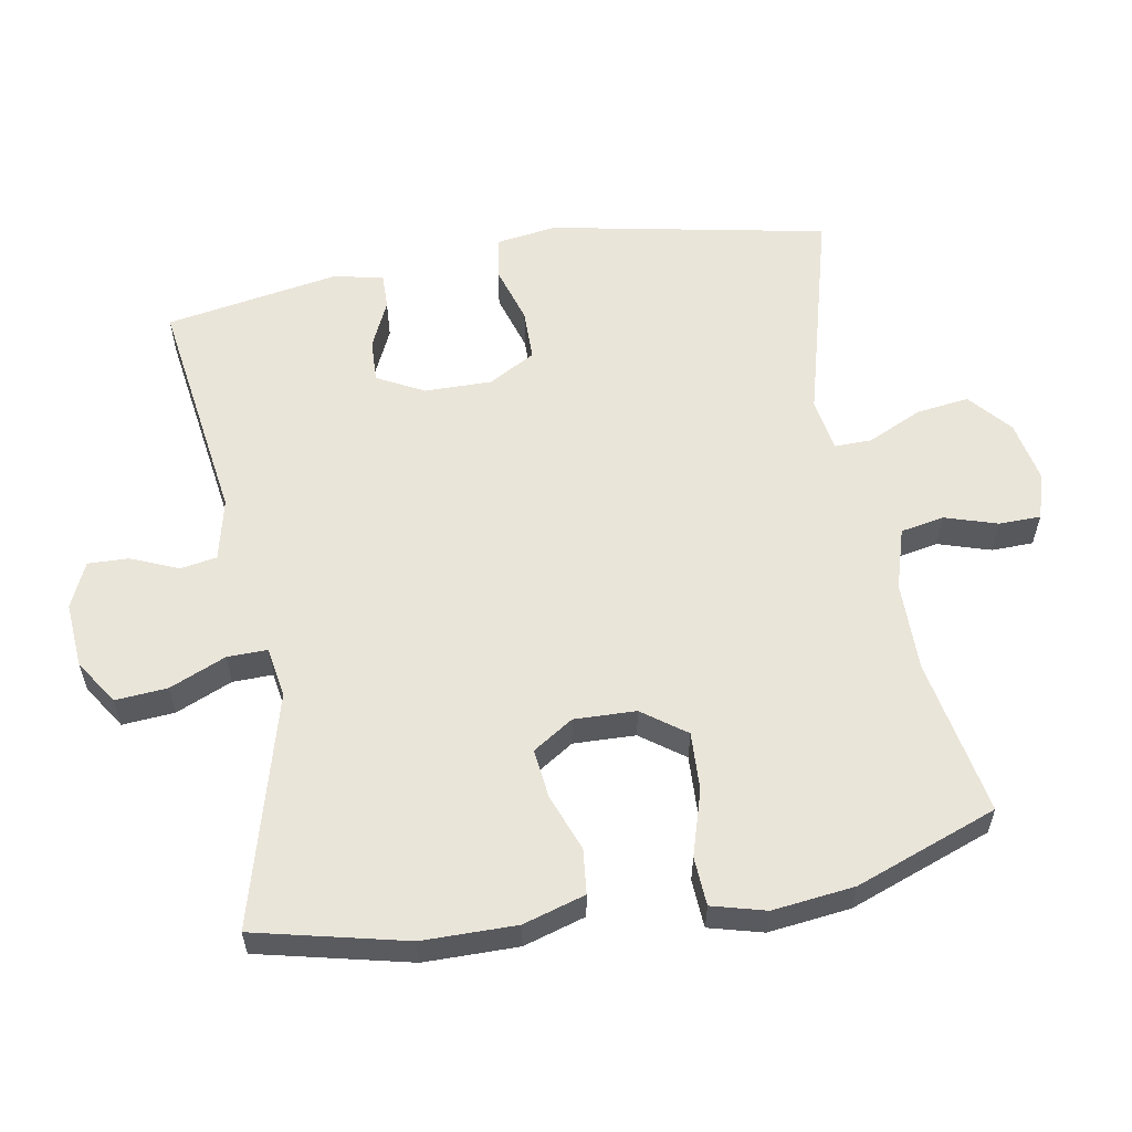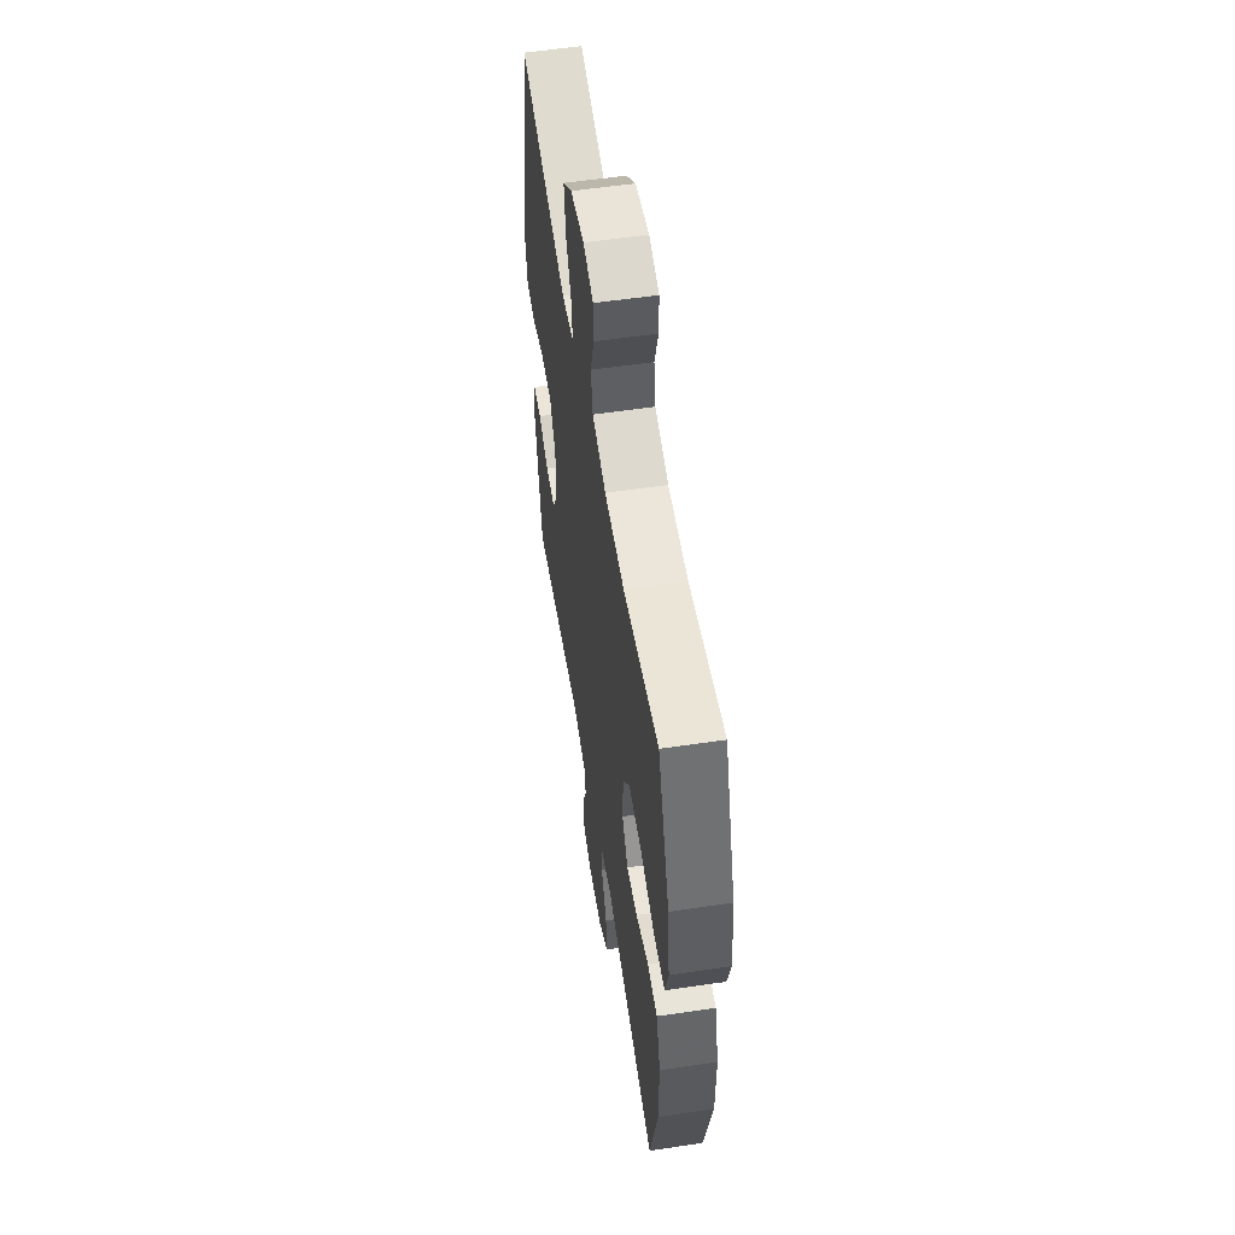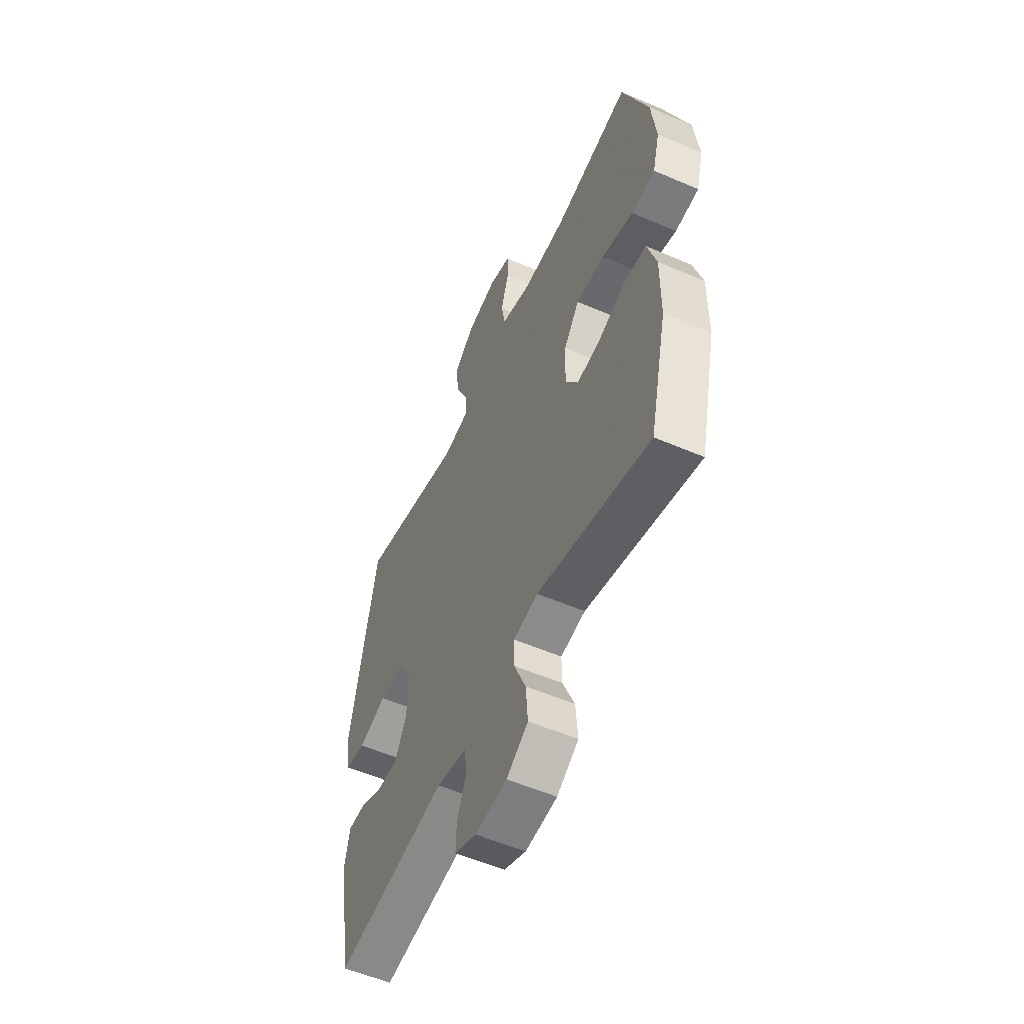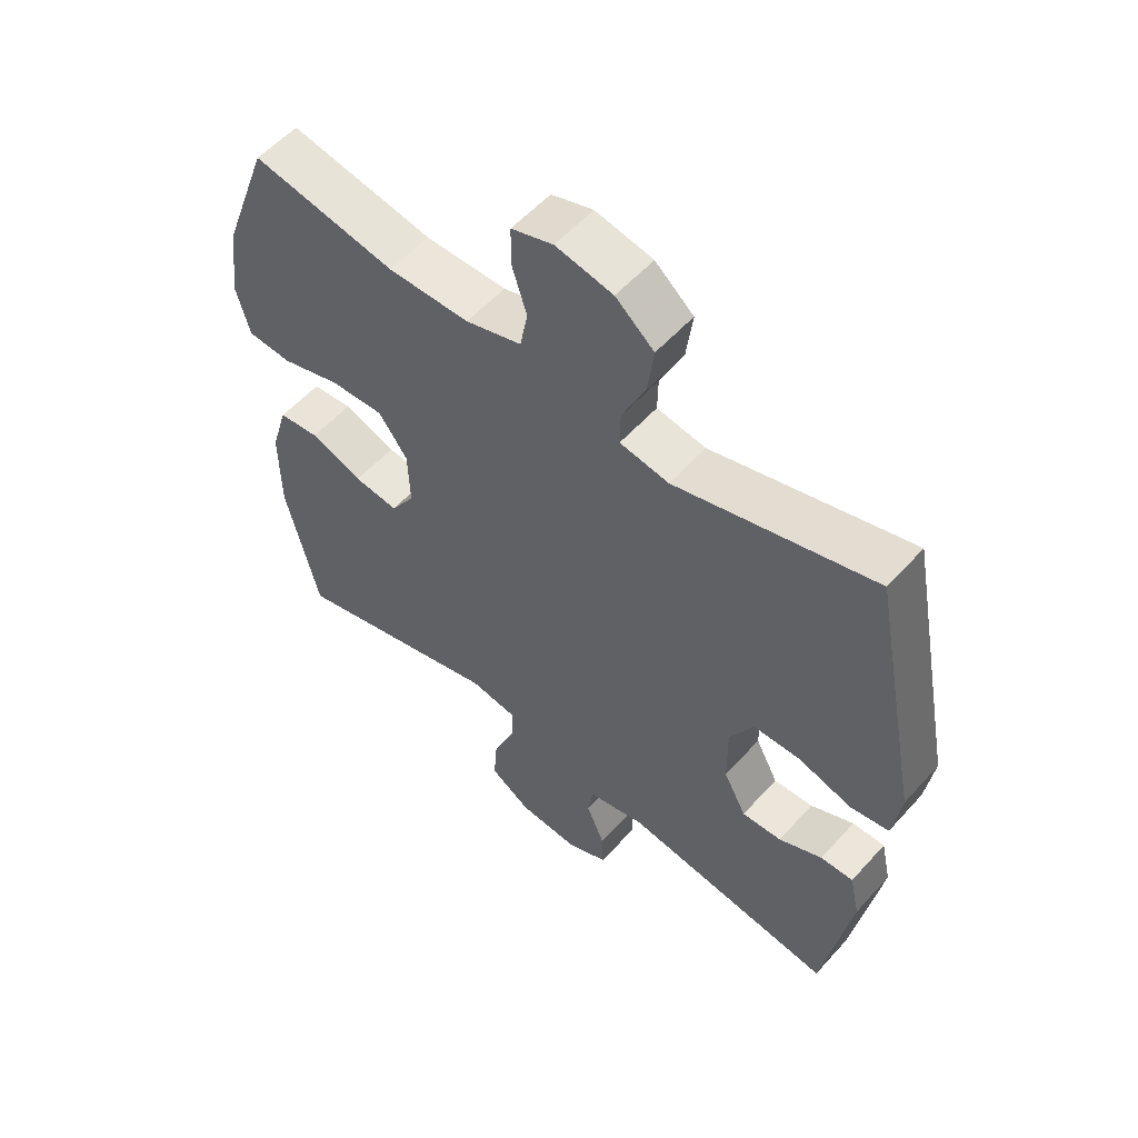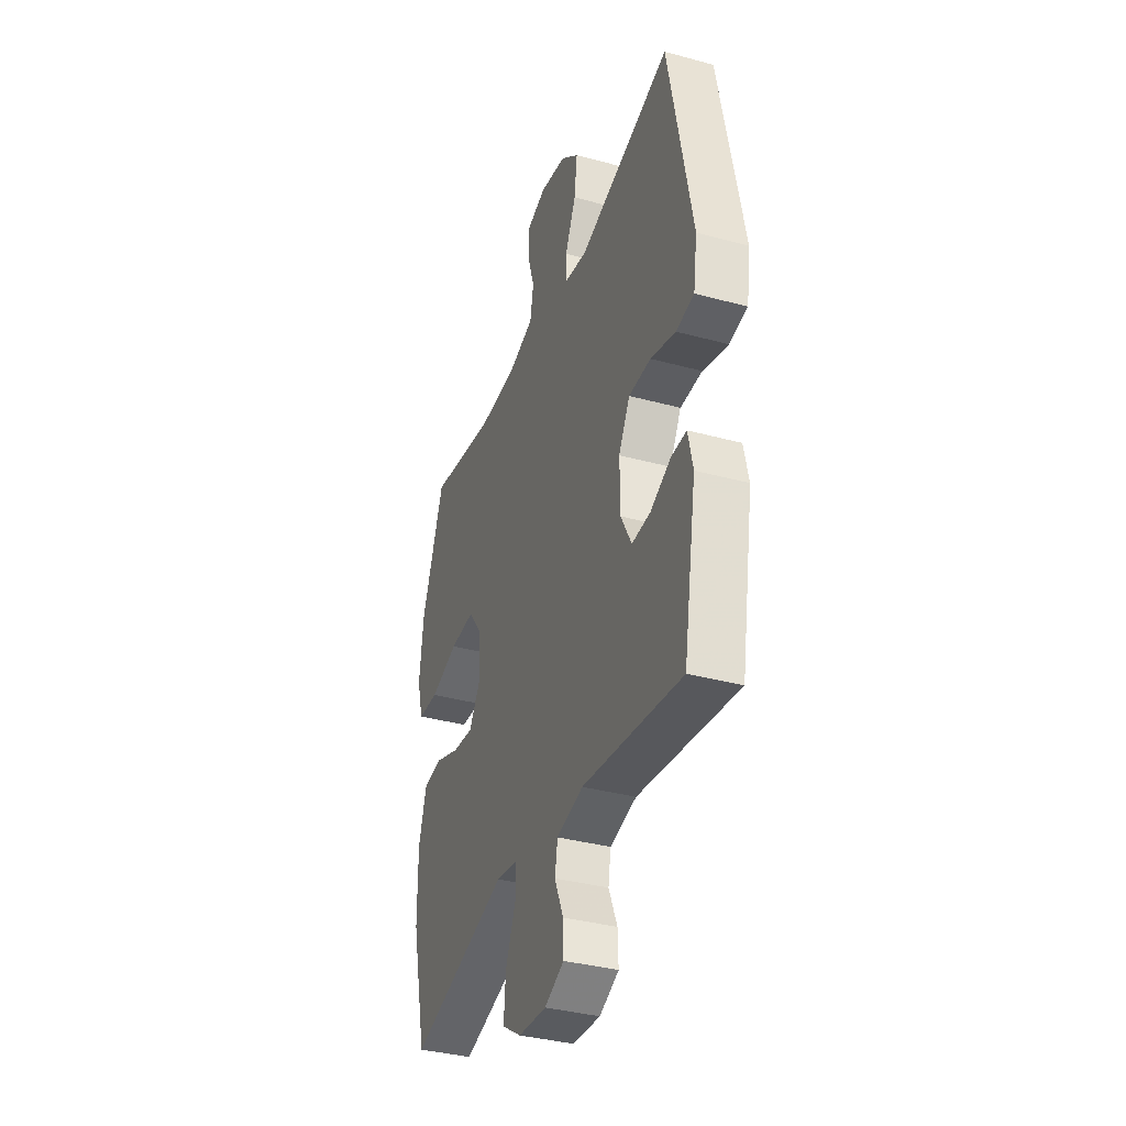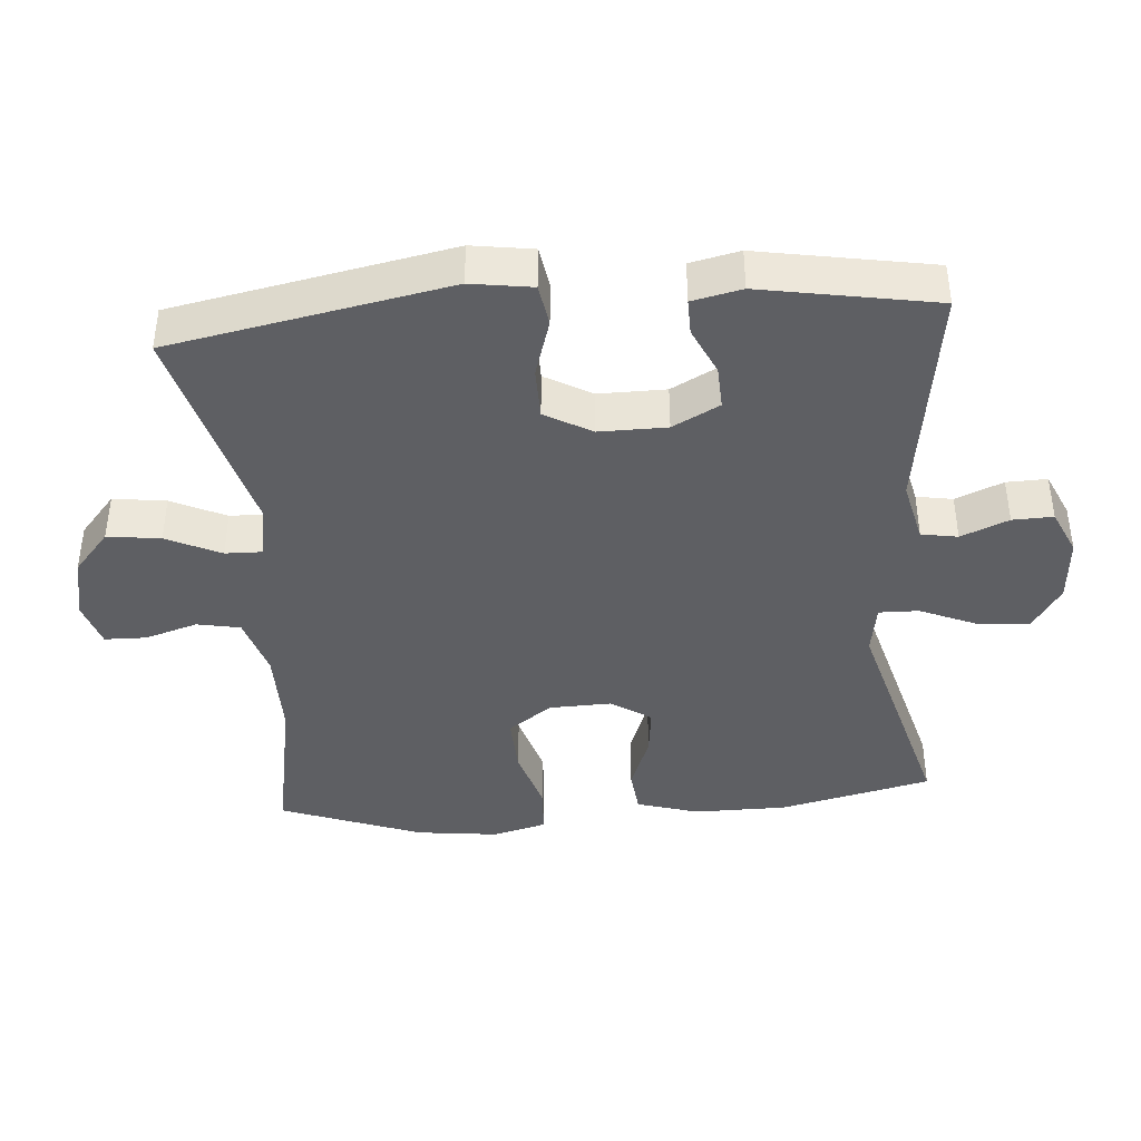
<metadata>
{"format":"obj","ext":"obj","renderer":"f3d","projection":"perspective","resolution":1024,"background":"white","views":[{"elev":58.0,"azim":-100.1,"up":"+Y"},{"elev":55.7,"azim":-98.9,"up":"+Z"},{"elev":-55.3,"azim":-114.4,"up":"+Z"},{"elev":55.6,"azim":41.1,"up":"+Z"},{"elev":-36.4,"azim":70.5,"up":"+Z"},{"elev":-41.0,"azim":94.4,"up":"+Y"}]}
</metadata>
<code>
v -0.5 0.07 -0.5
v -0.552 0.07 -0.28
v -0.553 0.07 -0.144
v -0.526 0.07 -0.054
v -0.461 0.07 -0.047
v -0.378 0.07 -0.078
v -0.307 0.07 -0.086
v -0.269 0.07 -0.027
v -0.272 0.07 0.063
v -0.318 0.07 0.126
v -0.403 0.07 0.122
v -0.498 0.07 0.093
v -0.569 0.07 0.097
v -0.59 0.07 0.175
v -0.576 0.07 0.294
v -0.5 0.07 0.5
v -0.272 0.07 0.458
v -0.142 0.07 0.459
v -0.053 0.07 0.486
v -0.041 0.07 0.549
v -0.065 0.07 0.625
v -0.064 0.07 0.686
v 0.002 0.07 0.707
v 0.093 0.07 0.689
v 0.154 0.07 0.637
v 0.144 0.07 0.56
v 0.107 0.07 0.481
v 0.106 0.07 0.427
v 0.184 0.07 0.414
v 0.5 0.07 0.5
v 0.579 0.07 0.097
v 0.566 0.07 0.008
v 0.505 0.07 -0.002
v 0.42 0.07 0.024
v 0.345 0.07 0.023
v 0.307 0.07 -0.045
v 0.308 0.07 -0.143
v 0.344 0.07 -0.211
v 0.407 0.07 -0.208
v 0.476 0.07 -0.176
v 0.528 0.07 -0.175
v 0.544 0.07 -0.247
v 0.5 0.07 -0.5
v 0.163 0.07 -0.452
v 0.073 0.07 -0.473
v 0.064 0.07 -0.526
v 0.093 0.07 -0.595
v 0.095 0.07 -0.654
v 0.029 0.07 -0.684
v -0.066 0.07 -0.677
v -0.131 0.07 -0.635
v -0.125 0.07 -0.559
v -0.09 0.07 -0.477
v -0.089 0.07 -0.419
v -0.163 0.07 -0.407
v -0.5 0 -0.5
v -0.552 0 -0.28
v -0.553 0 -0.144
v -0.526 0 -0.054
v -0.461 0 -0.047
v -0.378 0 -0.078
v -0.307 0 -0.086
v -0.269 0 -0.027
v -0.272 0 0.063
v -0.318 0 0.126
v -0.403 0 0.122
v -0.498 0 0.093
v -0.569 0 0.097
v -0.59 0 0.175
v -0.576 0 0.294
v -0.5 0 0.5
v -0.272 0 0.458
v -0.142 0 0.459
v -0.053 0 0.486
v -0.041 0 0.549
v -0.065 0 0.625
v -0.064 0 0.686
v 0.002 0 0.707
v 0.093 0 0.689
v 0.154 0 0.637
v 0.144 0 0.56
v 0.107 0 0.481
v 0.106 0 0.427
v 0.184 0 0.414
v 0.5 0 0.5
v 0.579 0 0.097
v 0.566 0 0.008
v 0.505 0 -0.002
v 0.42 0 0.024
v 0.345 0 0.023
v 0.307 0 -0.045
v 0.308 0 -0.143
v 0.344 0 -0.211
v 0.407 0 -0.208
v 0.476 0 -0.176
v 0.528 0 -0.175
v 0.544 0 -0.247
v 0.5 0 -0.5
v 0.163 0 -0.452
v 0.073 0 -0.473
v 0.064 0 -0.526
v 0.093 0 -0.595
v 0.095 0 -0.654
v 0.029 0 -0.684
v -0.066 0 -0.677
v -0.131 0 -0.635
v -0.125 0 -0.559
v -0.09 0 -0.477
v -0.089 0 -0.419
v -0.163 0 -0.407
f 51 52 53
f 50 51 53
f 49 50 53
f 48 49 53
f 47 48 53
f 46 47 53
f 45 46 53 54
f 44 45 54
f 42 43 44
f 41 42 44
f 40 41 44
f 39 40 44
f 44 54 55
f 39 44 55
f 38 39 55
f 32 33 34
f 31 32 34
f 30 31 34
f 29 30 34
f 28 29 34 35
f 25 26 27
f 24 25 27
f 23 24 27
f 22 23 27
f 21 22 27
f 20 21 27
f 19 20 27 28
f 28 35 36
f 19 28 36
f 18 19 36
f 15 16 17
f 14 15 17
f 13 14 17
f 12 13 17
f 11 12 17
f 10 11 17 18
f 4 5 6
f 3 4 6
f 2 3 6
f 1 2 6
f 55 1 6
f 55 6 7
f 55 7 8
f 38 55 8
f 37 38 8
f 18 36 37
f 10 18 37
f 9 10 37
f 8 9 37
f 108 107 106
f 108 106 105
f 108 105 104
f 108 104 103
f 108 103 102
f 108 102 101
f 109 108 101 100
f 109 100 99
f 99 98 97
f 99 97 96
f 99 96 95
f 99 95 94
f 110 109 99
f 110 99 94
f 110 94 93
f 89 88 87
f 89 87 86
f 89 86 85
f 89 85 84
f 90 89 84 83
f 82 81 80
f 82 80 79
f 82 79 78
f 82 78 77
f 82 77 76
f 82 76 75
f 83 82 75 74
f 91 90 83
f 91 83 74
f 91 74 73
f 72 71 70
f 72 70 69
f 72 69 68
f 72 68 67
f 72 67 66
f 73 72 66 65
f 61 60 59
f 61 59 58
f 61 58 57
f 61 57 56
f 61 56 110
f 62 61 110
f 63 62 110
f 63 110 93
f 63 93 92
f 92 91 73
f 92 73 65
f 92 65 64
f 92 64 63
f 1 56 57 2
f 2 57 58 3
f 3 58 59 4
f 4 59 60 5
f 5 60 61 6
f 6 61 62 7
f 7 62 63 8
f 8 63 64 9
f 9 64 65 10
f 10 65 66 11
f 11 66 67 12
f 12 67 68 13
f 13 68 69 14
f 14 69 70 15
f 15 70 71 16
f 16 71 72 17
f 17 72 73 18
f 18 73 74 19
f 19 74 75 20
f 20 75 76 21
f 21 76 77 22
f 22 77 78 23
f 23 78 79 24
f 24 79 80 25
f 25 80 81 26
f 26 81 82 27
f 27 82 83 28
f 28 83 84 29
f 29 84 85 30
f 30 85 86 31
f 31 86 87 32
f 32 87 88 33
f 33 88 89 34
f 34 89 90 35
f 35 90 91 36
f 36 91 92 37
f 37 92 93 38
f 38 93 94 39
f 39 94 95 40
f 40 95 96 41
f 41 96 97 42
f 42 97 98 43
f 43 98 99 44
f 44 99 100 45
f 45 100 101 46
f 46 101 102 47
f 47 102 103 48
f 48 103 104 49
f 49 104 105 50
f 50 105 106 51
f 51 106 107 52
f 52 107 108 53
f 53 108 109 54
f 54 109 110 55
f 55 110 56 1

</code>
